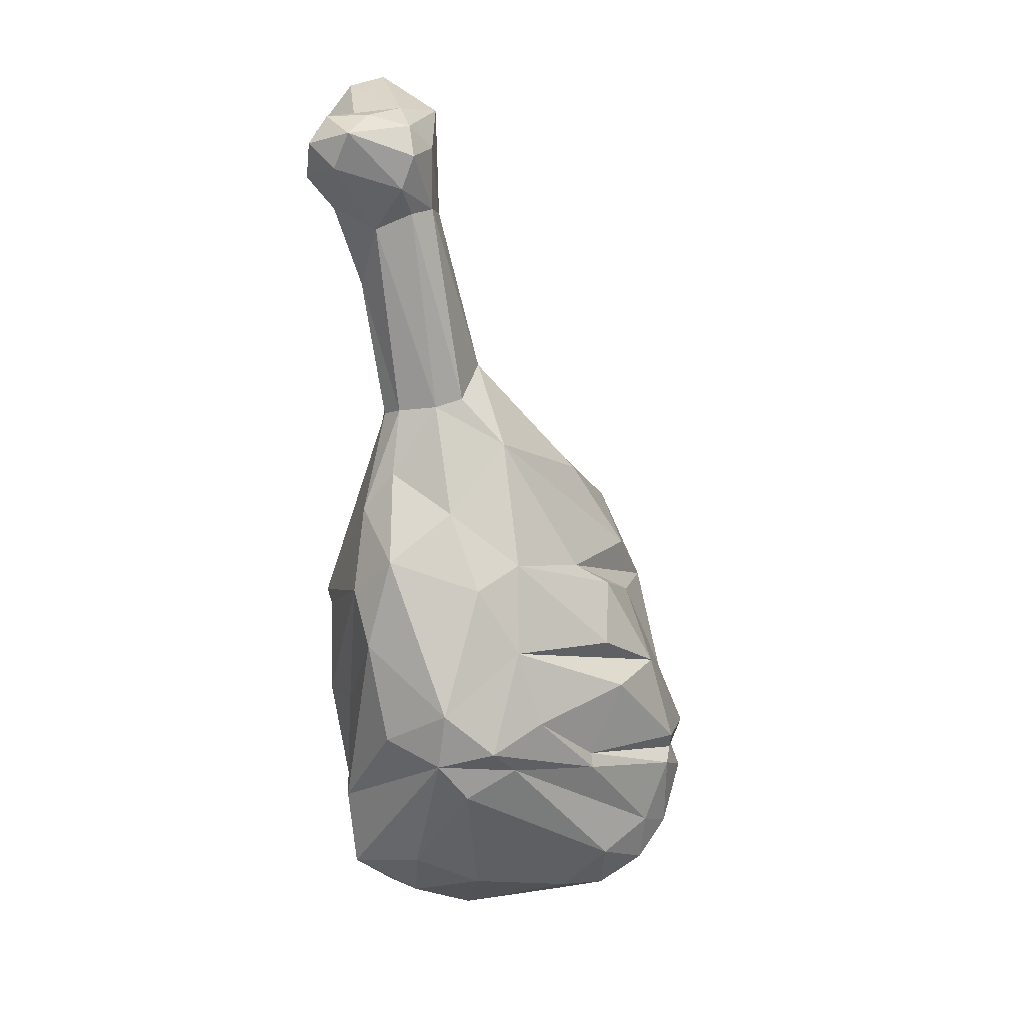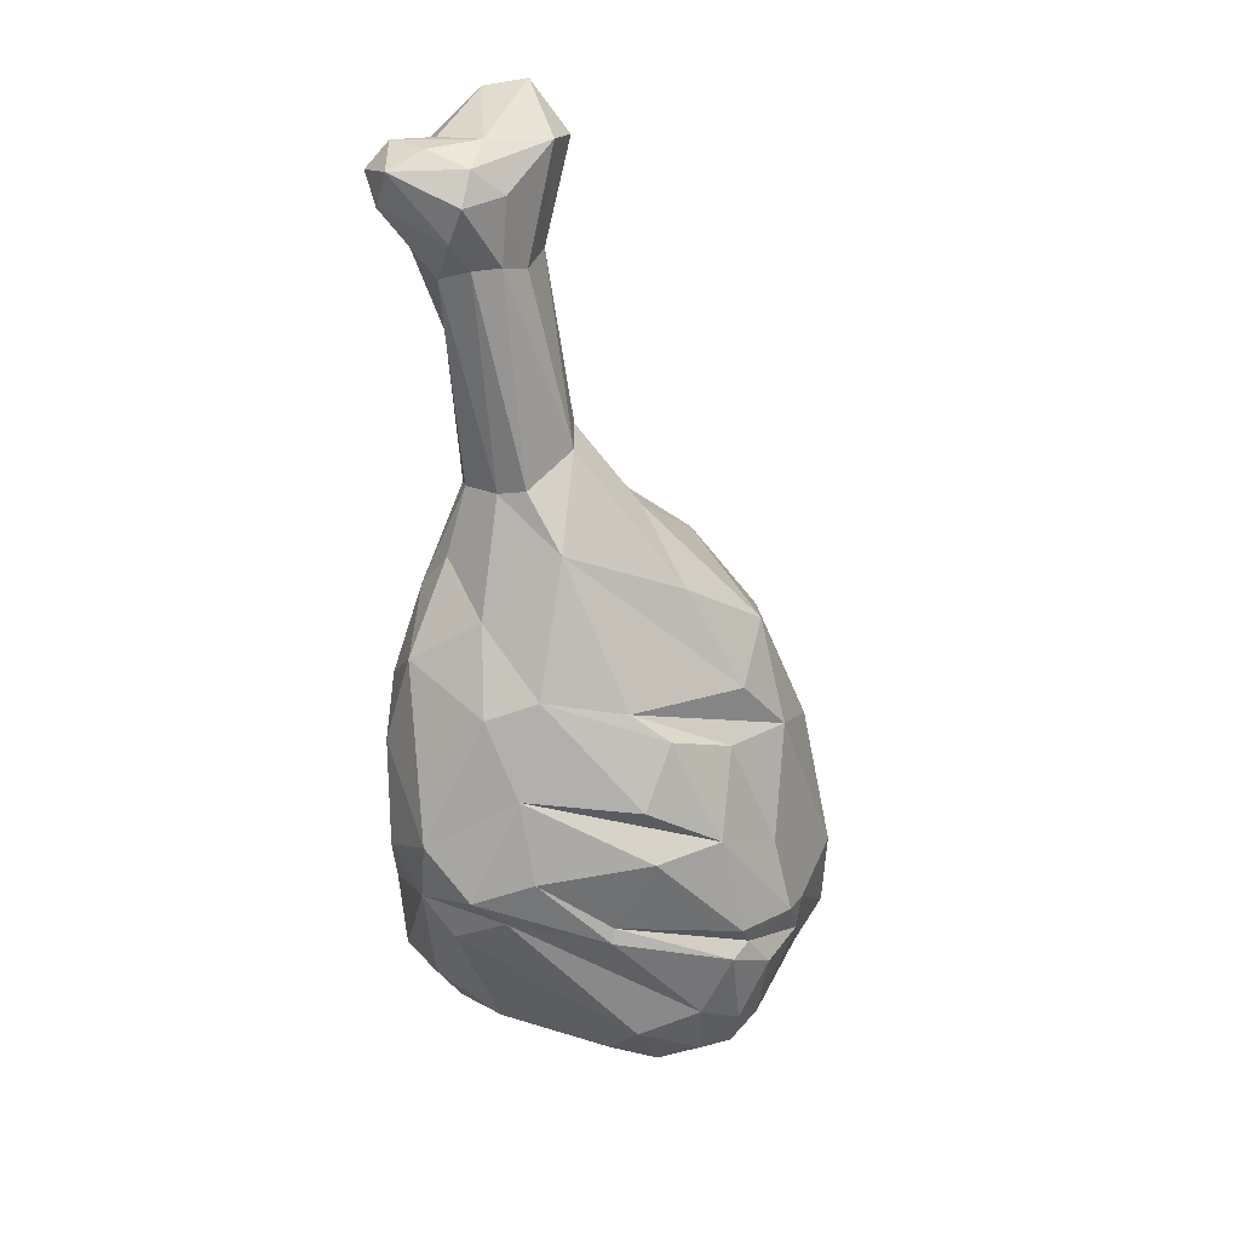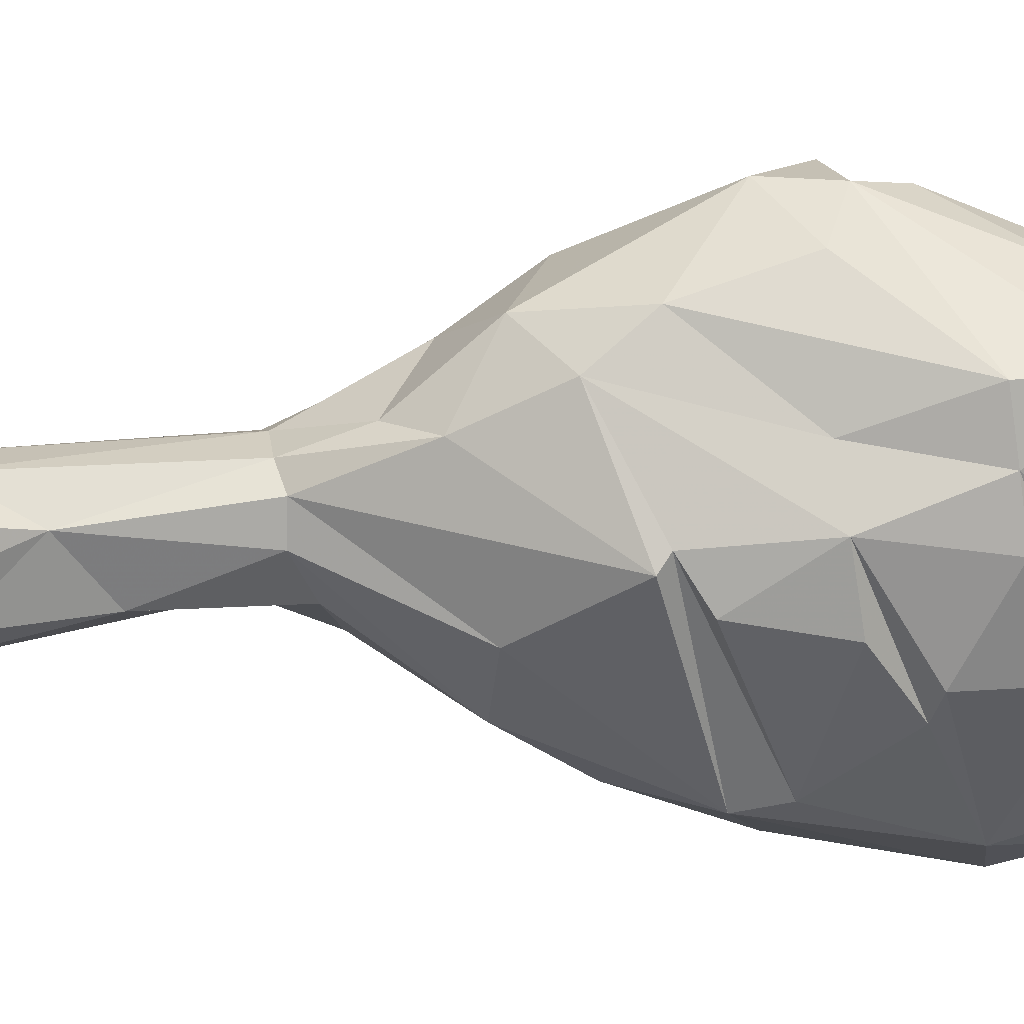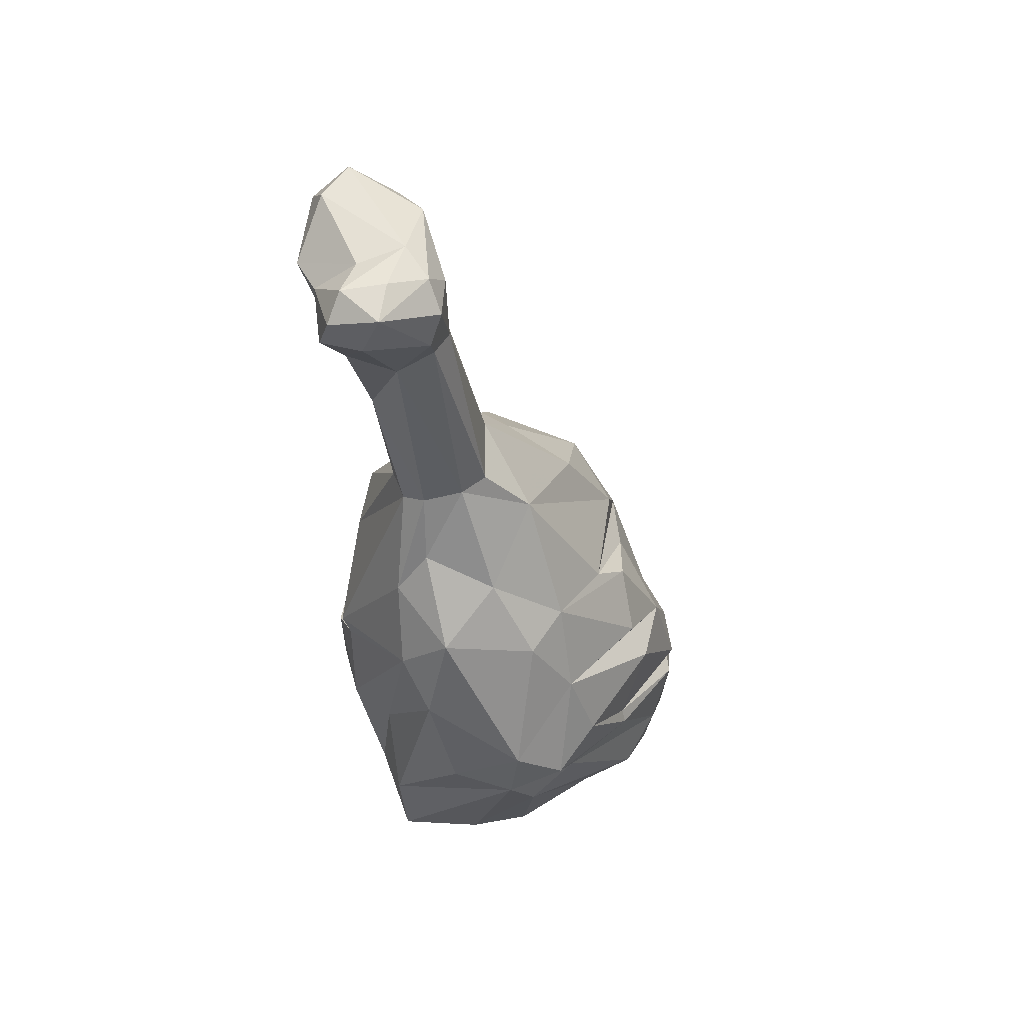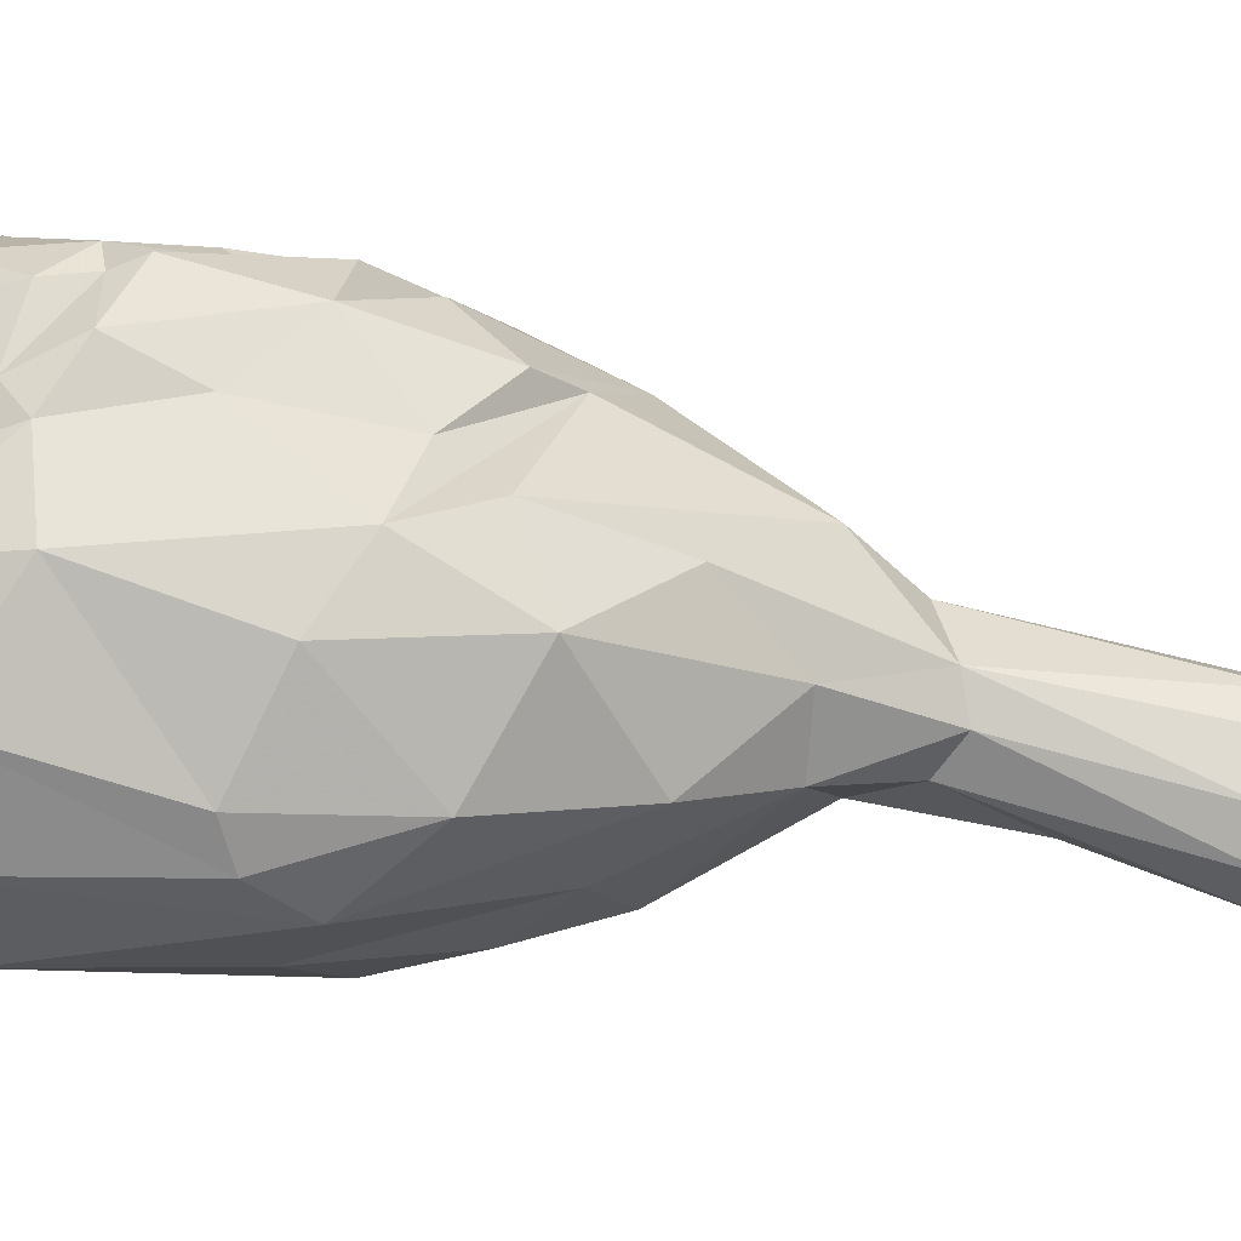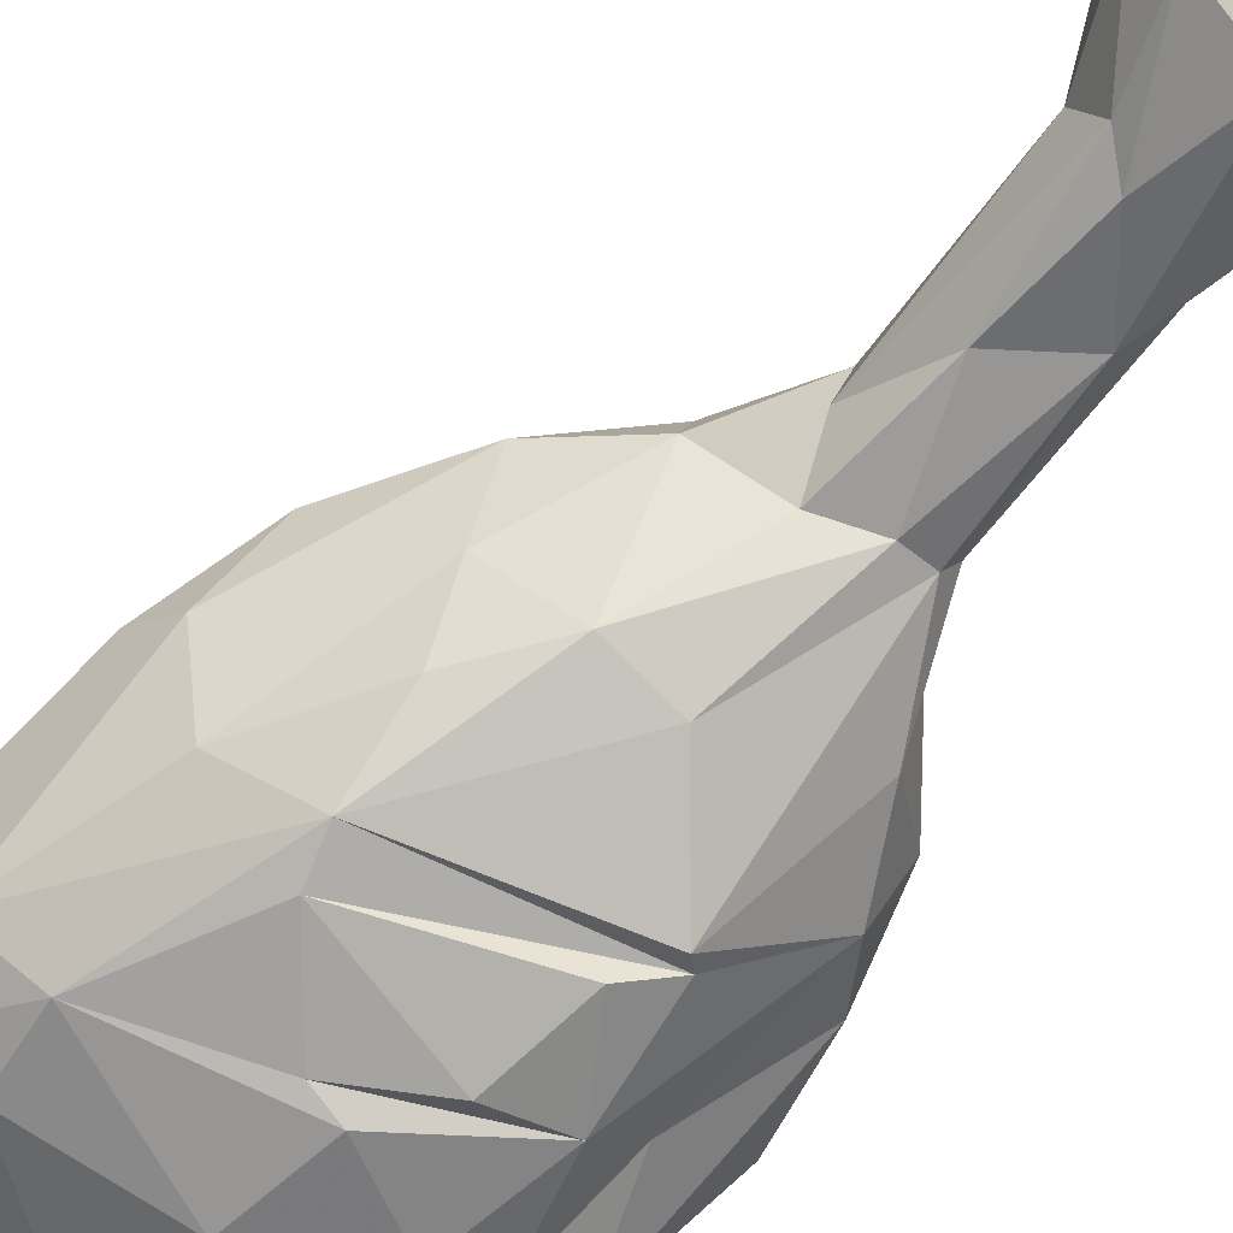
<metadata>
{"format":"obj","ext":"obj","renderer":"f3d","projection":"perspective","resolution":1024,"background":"white","views":[{"elev":19.2,"azim":116.1,"up":"+Z"},{"elev":31.3,"azim":148.0,"up":"+Z"},{"elev":-48.4,"azim":91.6,"up":"+Y"},{"elev":49.0,"azim":97.2,"up":"+Z"},{"elev":29.5,"azim":-78.0,"up":"+Y"},{"elev":-78.5,"azim":-36.0,"up":"+Y"}]}
</metadata>
<code>
v 0.1441 0.2752 -0.074
v 0.2063 0.07539 0.2784
v 0.3364 0.1844 -0.02606
v -0.1755 -0.5146 -0.4497
v 0.1664 -0.5068 -0.5474
v 0.2147 -0.4996 -0.319
v 0.4233 -0.3237 -0.5031
v 0.4996 -0.2526 -0.1176
v 0.329 -0.4435 -0.523
v 0.6162 0.07459 -0.5497
v 0.5236 -0.05132 -0.9177
v 0.5629 0.1366 -0.6573
v -0.2792 -0.1106 0.1293
v -0.2481 -0.2836 0.001813
v -0.09971 -0.1749 0.281
v 0.006954 0.1474 -1.233
v -0.167 0.2229 -1.17
v -0.08264 0.4066 -1.09
v 0.2505 0.3779 -0.6013
v -0.009625 0.5126 -0.7179
v -0.06718 0.4955 -0.6939
v -0.4617 0.1459 -1.073
v -0.4772 0.2493 -0.8964
v -0.3569 0.3005 -0.9494
v 0.4012 -0.2725 0.09307
v 0.2799 -0.2667 0.3449
v 0.2846 -0.4749 -0.2273
v -0.06557 -0.4316 0.04065
v 0.1065 -0.4404 0.01551
v 0.2012 -0.3073 0.3497
v 0.1441 0.2752 -0.074
v -0.1825 0.2784 -0.1081
v -0.6004 0.08113 -0.7904
v -0.5528 -0.02882 -0.4184
v -0.4636 0.2833 -0.6694
v -0.124 0.5054 -0.7755
v -0.2653 0.4234 -0.7837
v -0.1185 0.3229 -0.2304
v -0.2038 0.401 -0.5021
v -0.3052 0.2836 -0.252
v -0.4457 0.1778 -0.3287
v -0.07861 -0.02264 0.2878
v -0.3153 0.1546 -0.01504
v 0.4508 0.1171 -0.07449
v 0.3825 -0.003993 0.1126
v 0.5221 -0.1214 -0.004548
v 0.5703 -0.1693 -0.2466
v 0.3693 -0.1938 0.1999
v 0.0633 -0.2275 0.9116
v 0.0878 -0.06543 0.4654
v 0.04065 -0.1399 0.4898
v 0.3065 -0.2043 0.3681
v 0.2766 -0.1029 0.3832
v 0.3326 -0.2514 0.8845
v 0.2777 -0.3338 0.714
v 0.3065 -0.2043 0.3681
v 0.3326 -0.2514 0.8845
v 0.2299 -0.1305 0.9322
v 0.1517 -0.1524 0.9066
v 0.03389 -0.3223 0.931
v 0.03386 -0.2255 0.4354
v 0.07798 -0.4253 0.9525
v 0.2092 -0.5143 1.111
v 0.2704 -0.3484 1.181
v 0.08473 -0.4671 1.233
v -0.2022 -0.5126 -0.341
v -0.3882 -0.3776 -0.4027
v -0.5251 -0.3439 -0.791
v -0.3532 -0.4543 -0.7711
v -0.02561 -0.495 -0.6549
v 0.34 -0.379 0.9326
v 0.2088 -0.1402 1.096
v -0.4962 -0.2238 -0.2968
v -0.6162 -0.1376 -0.7941
v -0.3437 -0.3893 -0.9681
v -0.3394 -0.2334 -1.162
v -0.04792 -0.2745 -1.208
v 0.2109 -0.2362 1.199
v 0.08473 -0.4671 1.233
v 0.2704 -0.3484 1.181
v 0.4446 -0.2647 1.159
v 0.3272 -0.1323 1.091
v 0.2832 -0.1682 1.164
v 0.226 -0.04084 -1.209
v 0.4181 0.09195 -1.006
v 0.4247 -0.1123 -1.082
v 0.2597 -0.4227 -0.8003
v 0.05619 -0.5069 -0.6771
v 0.03648 -0.2209 1.171
v -0.05258 -0.2976 1.142
v -0.05873 -0.4328 1.165
v 0.006322 -0.4449 -0.9274
v 0.3205 -0.2606 -1.135
v 0.1786 -0.3934 -1.019
v -0.08986 0.1572 0.1381
v 0.2299 -0.04471 0.4022
v 0.1276 -0.1708 -1.25
v -0.1747 0.00278 -1.245
v 0.07482 -0.2958 0.3068
v 0.1174 -0.3506 0.6108
v 0.615 0.09555 -0.3927
v 0.4763 0.2435 -0.5843
v 0.5569 0.2167 -0.5078
v 0.6162 0.07459 -0.5497
v -0.2103 -0.4272 -0.1353
v 0.3495 -0.1579 1.003
v 0.4491 -0.3088 1.062
v 0.2946 -0.16 0.9273
v 0.4956 -0.2732 -0.9865
v 0.01523 -0.5081 1.163
v 0.1493 -0.4314 0.8814
v 0.4236 0.228 -0.2511
v 0.4243 0.2993 -0.4518
v 0.1689 0.4342 -0.4076
v 0.1713 0.3881 -0.2836
v 0.06983 0.3429 -0.1414
v -0.00769 0.4532 -0.3943
v 0.3939 -0.4287 1.023
v 0.4316 -0.3953 1.121
v 0.2832 -0.4569 1.099
v 0.4491 -0.3088 1.062
v -0.01071 -0.4148 1.25
v 0.3772 -0.3702 1.188
v 0.3772 -0.3702 1.188
v 0.615 0.09555 -0.3927
v 0.5221 -0.1214 -0.004548
v 0.505 -0.2909 -0.7676
v 0.6113 -0.09165 -0.5017
v 0.3693 -0.1938 0.1999
v -0.5868 0.0523 -0.9295
v -0.574 -0.1756 -0.9402
v -0.4653 -0.136 -1.13
v -0.488 -0.3228 -0.9717
v 0.05689 0.4737 -0.8837
v 0.2637 0.3888 -0.6371
v 0.1063 0.3533 -1.102
v -0.503 -0.001116 -1.101
v -0.325 0.05857 -1.172
v -0.3077 0.3889 -0.7229
v -0.4528 -0.06012 -0.1263
v -0.5541 -0.1266 -0.3919
v 0.5629 0.1366 -0.6573
v 0.4181 0.09195 -1.006
v 0.2013 0.2705 -1.084
v 0.226 -0.04084 -1.209
v 0.201 0.4067 -0.9403
v 0.04031 0.4514 -1.024
v -0.1368 0.4426 -0.9899
v -0.04521 0.493 -0.9308
v -0.4078 0.04974 -1.166
v 0.3463 -0.2592 1.195
v 0.4446 -0.2647 1.159
v 0.3463 -0.2592 1.195
v 0.1441 0.2752 -0.074
v 0.3812 -0.3592 -0.785
v -0.03254 0.5146 -0.6368
v -0.2047 0.4777 -0.665
v 0.1441 0.2752 -0.074
v 0.1441 0.2752 -0.074
v 0.3105 -0.4467 -0.2535
v 0.1441 0.2752 -0.074
g Object_chicken_diffuse.jpg
f 1 2 3
f 4 5 6
f 7 8 9
f 10 11 12
f 13 14 15
f 16 17 18
f 19 20 21
f 22 23 24
f 25 26 27
f 28 29 30
f 2 31 32
f 33 34 35
f 21 36 37
f 38 39 40
f 34 41 35
f 13 42 43
f 44 45 46
f 7 47 8
f 13 15 42
f 46 45 48
f 29 26 30
f 49 50 51
f 52 53 54
f 26 55 30
f 56 57 55
f 58 50 59
f 60 61 62
f 63 64 65
f 66 67 68
f 4 69 70
f 57 71 55
f 72 58 59
f 73 74 68
f 75 76 77
f 78 79 80
f 81 82 83
f 84 85 86
f 87 9 88
f 89 49 90
f 60 62 91
f 75 77 92
f 77 93 94
f 95 50 2
f 58 96 50
f 84 86 97
f 76 98 77
f 61 99 100
f 28 99 15
f 101 44 46
f 102 103 104
f 67 66 105
f 29 28 66
f 54 106 107
f 108 54 53
f 97 86 93
f 11 10 109
f 55 71 63
f 110 111 63
f 112 113 114
f 101 103 112
f 55 63 111
f 30 55 100
f 3 115 116
f 39 38 117
f 118 119 120
f 121 71 57
f 88 69 92
f 87 88 92
f 82 58 72
f 108 106 54
f 97 93 77
f 77 98 97
f 89 90 122
f 90 60 91
f 85 11 86
f 109 86 11
f 110 63 65
f 91 122 90
f 64 120 123
f 78 80 124
f 125 126 47
f 127 10 128
f 106 108 58
f 108 96 58
f 104 103 101
f 10 125 128
f 83 82 72
f 78 89 122
f 8 47 126
f 126 129 25
f 130 23 22
f 131 132 133
f 134 135 102
f 18 136 16
f 130 22 137
f 138 98 76
f 24 23 139
f 40 39 35
f 13 73 14
f 140 13 43
f 13 140 73
f 73 141 74
f 85 12 11
f 102 104 142
f 143 144 142
f 145 144 143
f 102 142 146
f 146 134 102
f 131 130 137
f 74 141 33
f 16 144 145
f 16 145 97
f 18 147 136
f 148 37 36
f 147 146 136
f 142 144 146
f 98 16 97
f 17 16 98
f 135 134 20
f 149 148 36
f 107 106 81
f 118 121 119
f 22 18 150
f 137 22 150
f 151 78 124
f 121 152 119
f 150 18 138
f 150 138 76
f 78 122 79
f 122 110 65
f 18 22 24
f 149 18 148
f 59 89 72
f 83 72 89
f 20 149 36
f 21 20 36
f 138 17 98
f 138 18 17
f 71 120 63
f 120 64 63
f 146 147 134
f 134 149 20
f 118 71 121
f 120 71 118
f 148 24 37
f 18 24 148
f 123 119 152
f 119 123 120
f 16 136 144
f 136 146 144
f 82 81 106
f 106 58 82
f 89 78 83
f 78 151 83
f 152 153 123
f 81 83 151
f 132 76 133
f 132 150 76
f 45 3 2
f 50 96 2
f 43 42 95
f 32 154 40
f 90 49 60
f 60 49 51
f 26 29 27
f 27 29 66
f 68 69 66
f 69 75 92
f 68 133 69
f 131 133 68
f 86 109 93
f 93 109 94
f 109 155 94
f 127 47 7
f 117 156 157
f 114 19 156
f 140 43 41
f 35 41 40
f 41 43 40
f 43 32 40
f 158 38 40
f 116 159 3
f 127 109 10
f 127 155 109
f 114 156 117
f 112 114 117
f 3 112 115
f 44 101 112
f 116 115 117
f 112 117 115
f 139 23 35
f 23 33 35
f 100 55 111
f 62 61 100
f 30 100 99
f 28 30 99
f 45 53 48
f 2 53 45
f 34 140 41
f 140 141 73
f 95 2 32
f 95 32 43
f 94 92 77
f 94 155 92
f 128 125 47
f 128 47 127
f 15 99 61
f 51 42 15
f 53 52 48
f 25 129 56
f 42 51 50
f 42 50 95
f 39 139 35
f 117 157 39
f 15 61 51
f 61 60 51
f 133 76 75
f 133 75 69
f 67 14 73
f 68 67 73
f 28 15 14
f 67 105 14
f 21 37 157
f 39 157 139
f 87 155 9
f 155 87 92
f 45 44 3
f 44 112 3
f 91 62 110
f 110 122 91
f 9 6 5
f 9 8 160
f 160 4 6
f 9 160 6
f 160 66 4
f 66 69 4
f 8 27 160
f 160 27 66
f 56 55 26
f 56 26 25
f 74 131 68
f 74 130 131
f 161 116 38
f 38 116 117
f 23 130 33
f 33 130 74
f 156 19 21
f 156 21 157
f 113 19 114
f 103 102 135
f 37 24 139
f 37 139 157
f 135 20 19
f 135 19 113
f 14 105 28
f 66 28 105
f 149 147 18
f 134 147 149
f 96 108 53
f 2 96 53
f 59 50 49
f 59 49 89
f 112 103 113
f 113 103 135
f 5 4 70
f 70 9 5
f 9 70 88
f 88 70 69
f 137 132 131
f 132 137 150
f 62 111 110
f 62 100 111
f 7 9 155
f 155 127 7
f 8 25 27
f 126 25 8
f 140 34 141
f 141 34 33
g Object_default-grey.jpg

</code>
